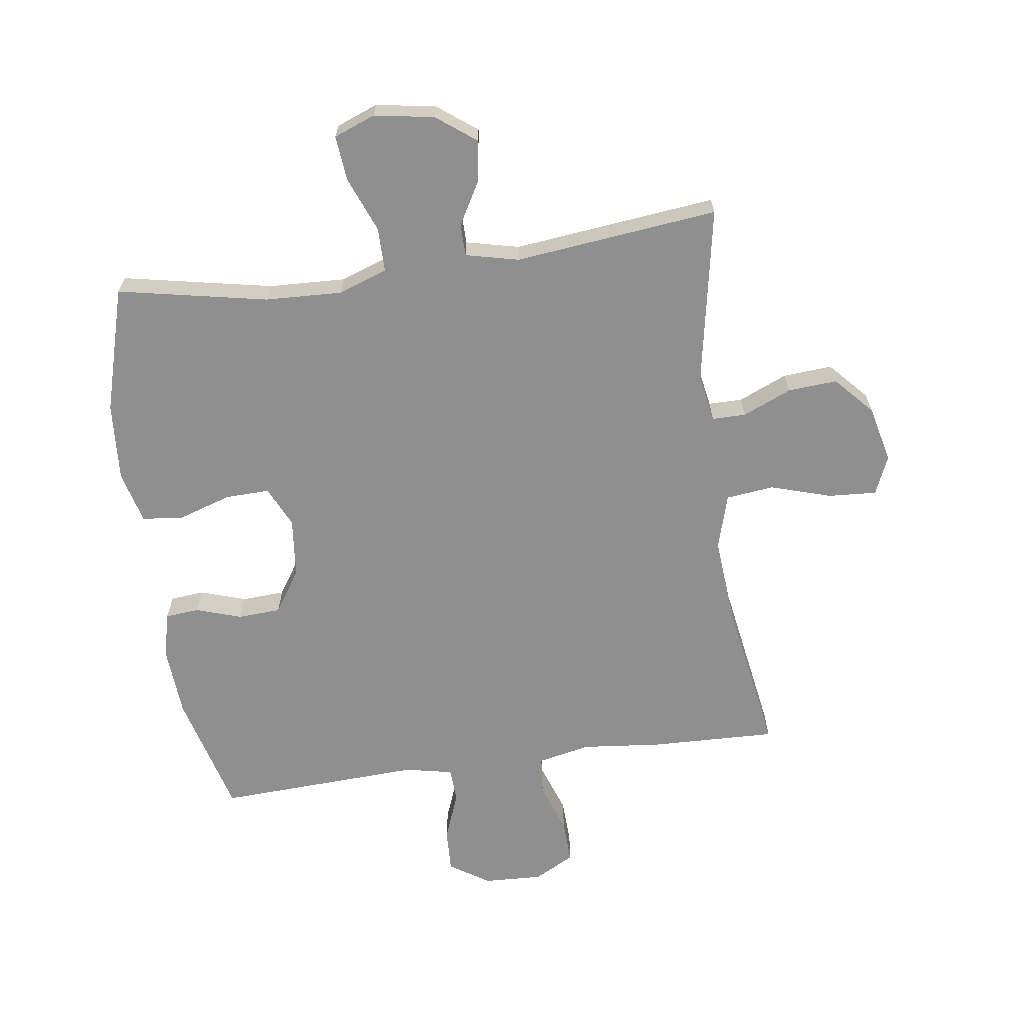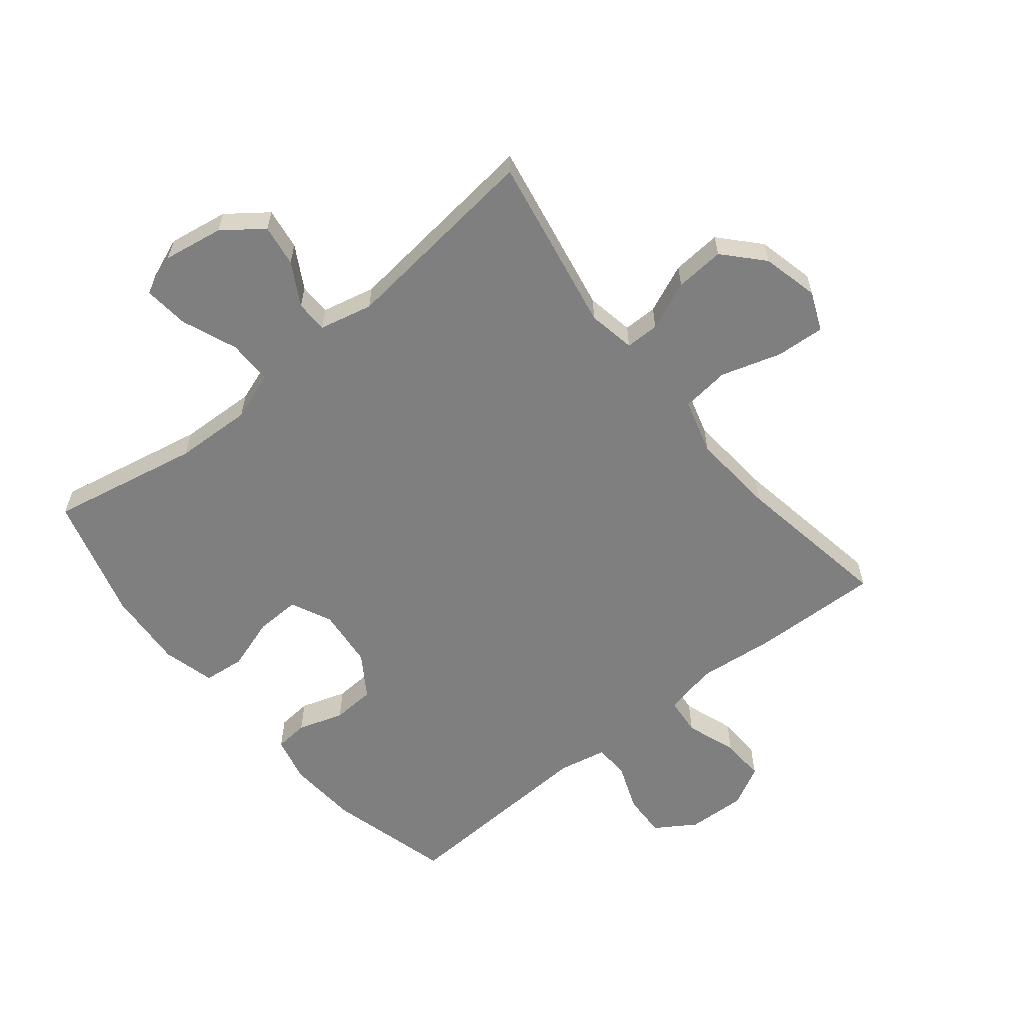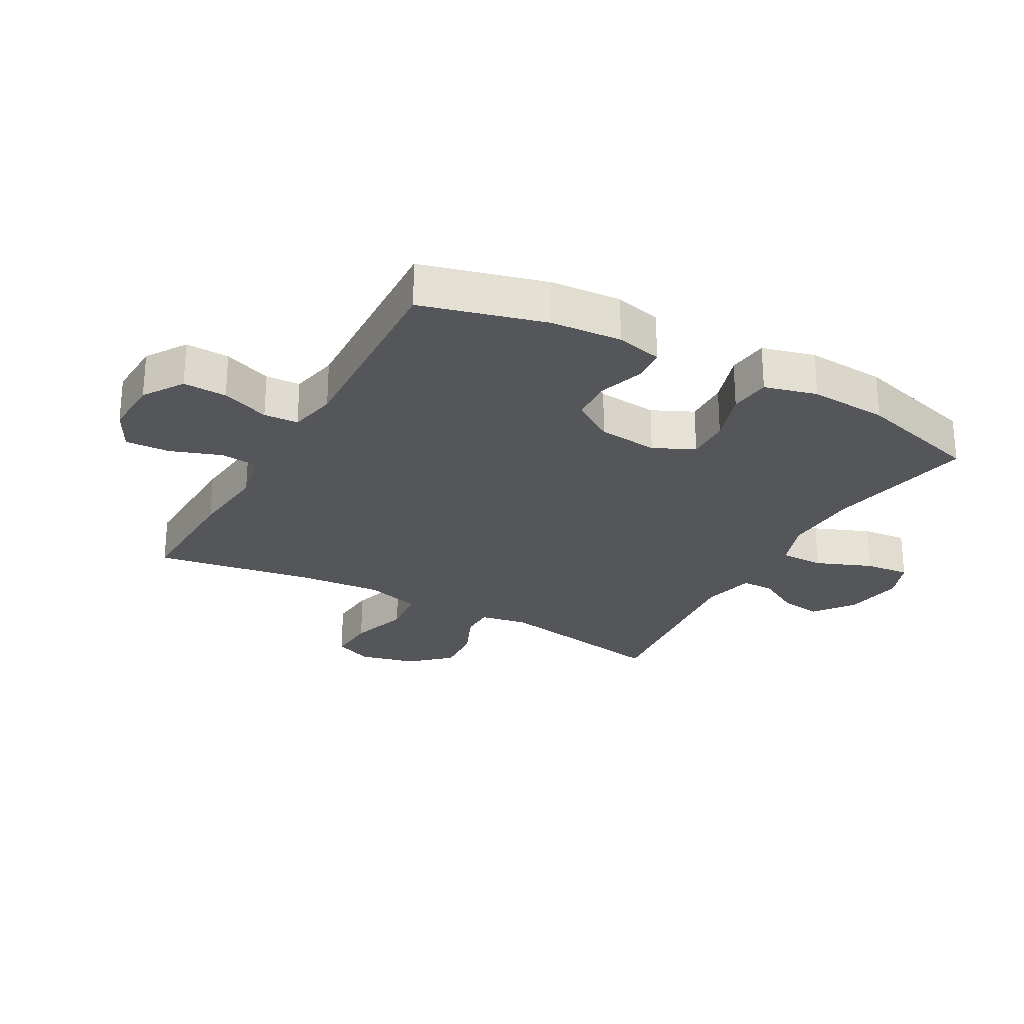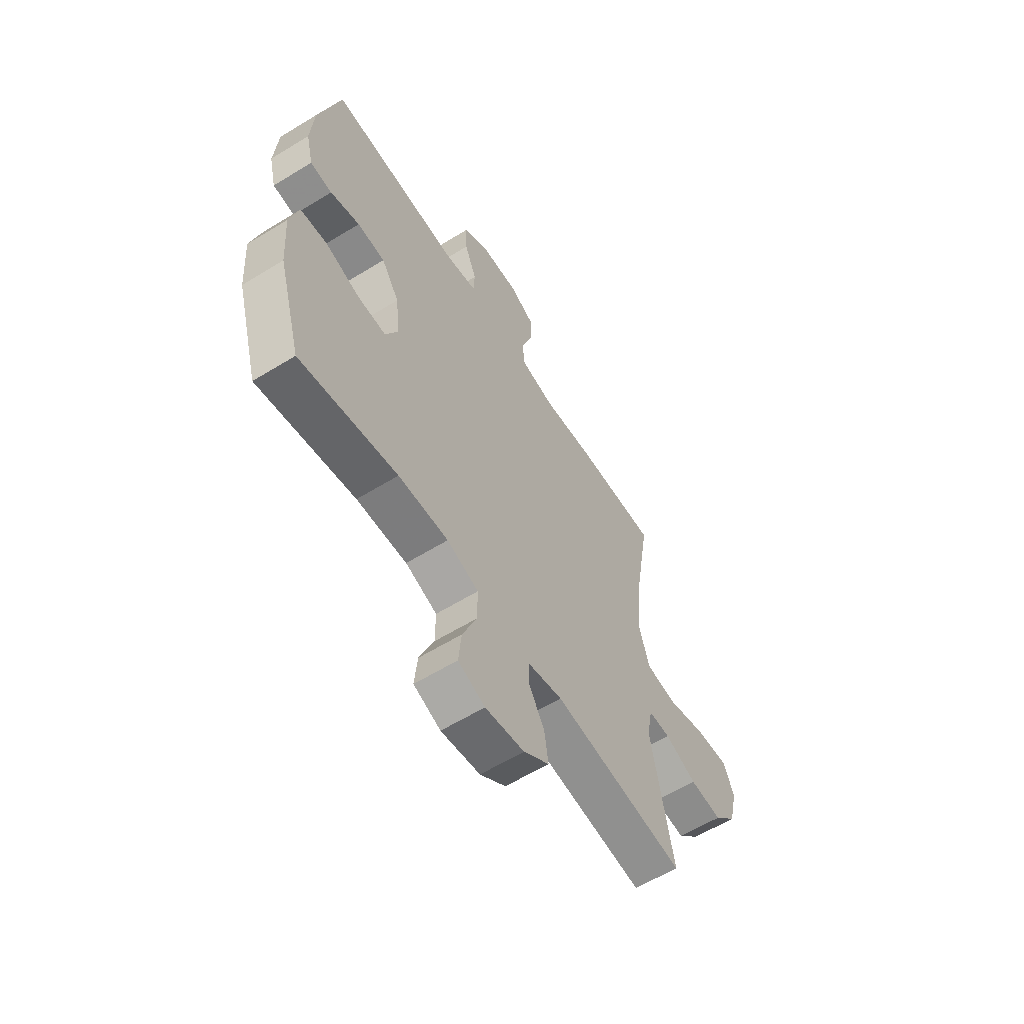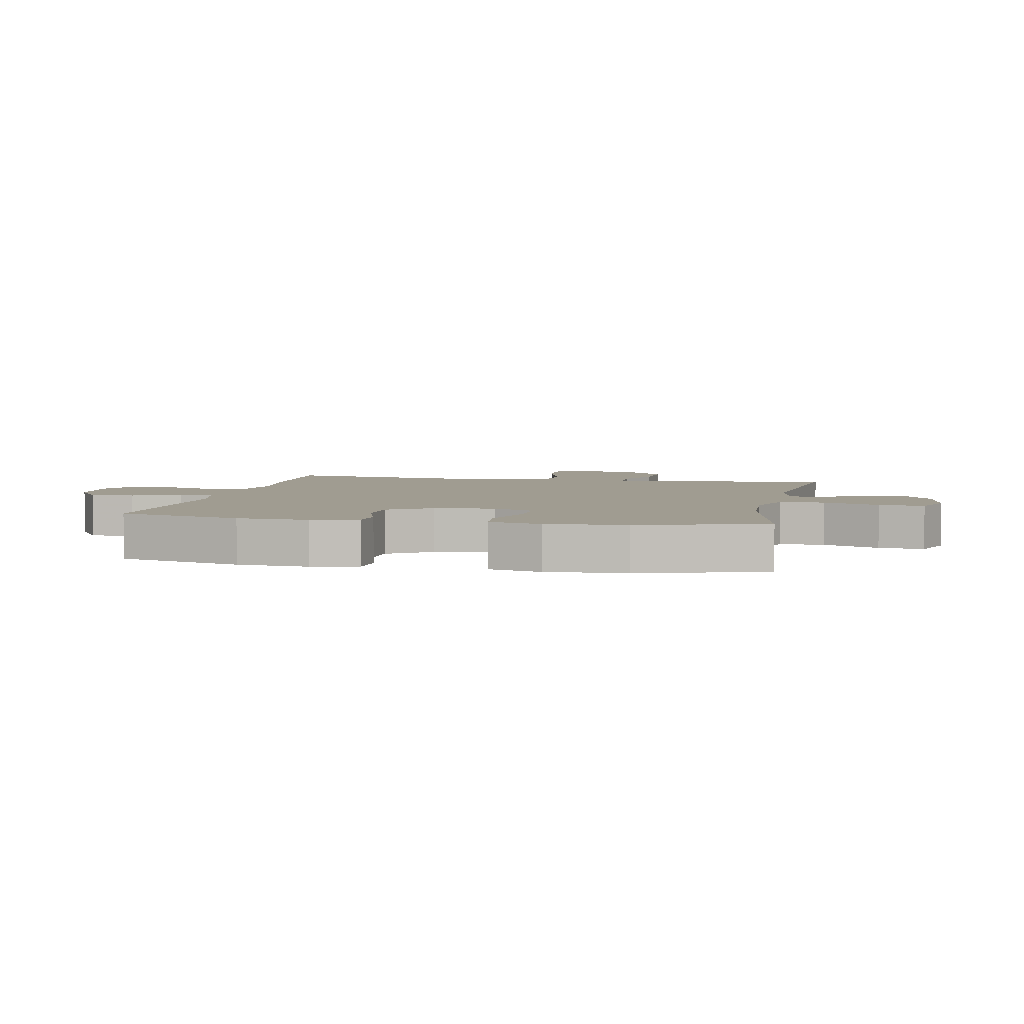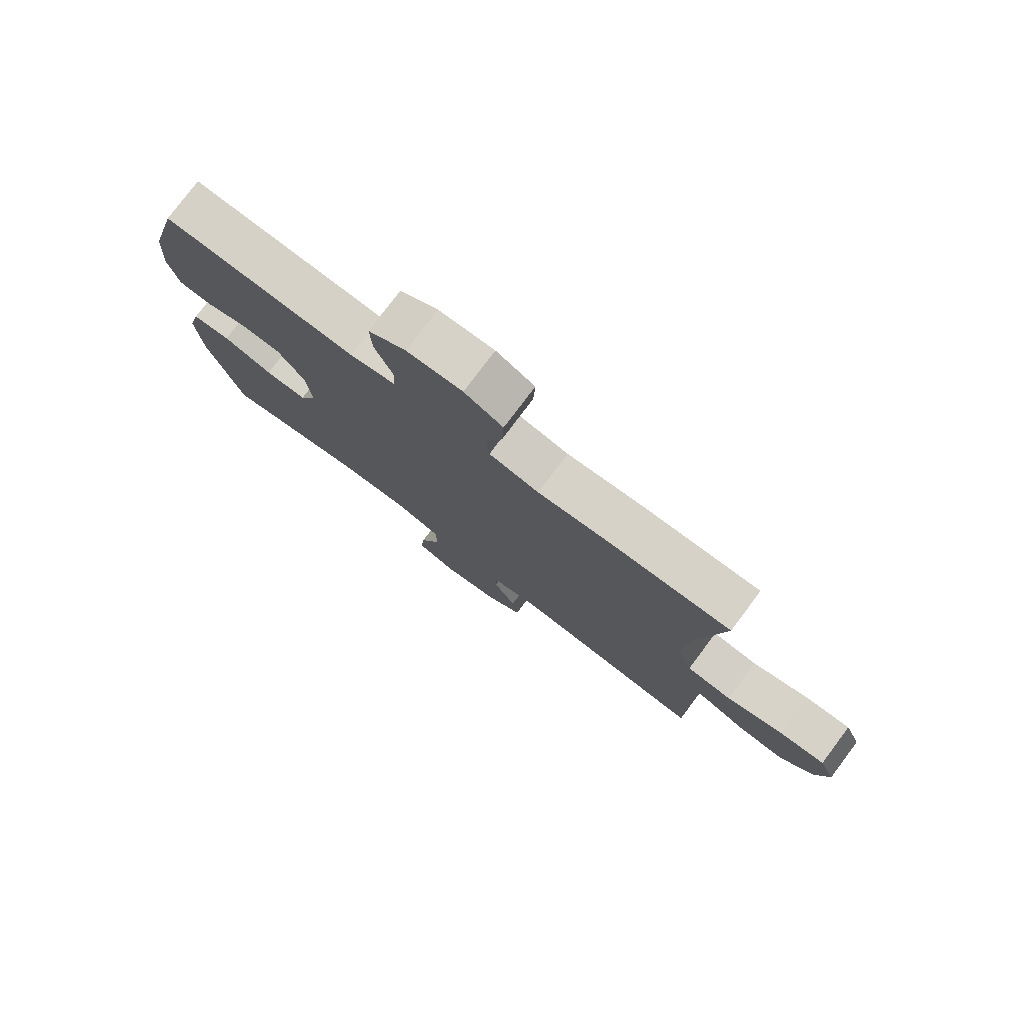
<metadata>
{"format":"obj","ext":"obj","renderer":"f3d","projection":"perspective","resolution":1024,"background":"white","views":[{"elev":-65.4,"azim":-172.1,"up":"+Y"},{"elev":-59.9,"azim":-141.0,"up":"+Y"},{"elev":-25.9,"azim":61.0,"up":"+Y"},{"elev":-60.7,"azim":122.1,"up":"+Z"},{"elev":4.4,"azim":101.3,"up":"+Y"},{"elev":78.1,"azim":-143.1,"up":"+Z"}]}
</metadata>
<code>
v 0.5 0.07 -0.5
v 0.257 0.07 -0.452
v 0.132 0.07 -0.447
v 0.053 0.07 -0.475
v 0.053 0.07 -0.547
v 0.089 0.07 -0.637
v 0.096 0.07 -0.71
v 0.029 0.07 -0.736
v -0.068 0.07 -0.72
v -0.132 0.07 -0.672
v -0.122 0.07 -0.604
v -0.083 0.07 -0.535
v -0.084 0.07 -0.483
v -0.17 0.07 -0.463
v -0.5 0.07 -0.5
v -0.447 0.07 -0.212
v -0.461 0.07 -0.135
v -0.516 0.07 -0.135
v -0.595 0.07 -0.169
v -0.675 0.07 -0.175
v -0.732 0.07 -0.113
v -0.754 0.07 -0.021
v -0.727 0.07 0.042
v -0.648 0.07 0.037
v -0.55 0.07 0.007
v -0.472 0.07 0.016
v -0.446 0.07 0.106
v -0.457 0.07 0.242
v -0.5 0.07 0.5
v -0.295 0.07 0.494
v -0.166 0.07 0.481
v -0.08 0.07 0.499
v -0.074 0.07 0.561
v -0.103 0.07 0.644
v -0.106 0.07 0.716
v -0.04 0.07 0.751
v 0.055 0.07 0.747
v 0.12 0.07 0.705
v 0.117 0.07 0.634
v 0.087 0.07 0.556
v 0.09 0.07 0.5
v 0.168 0.07 0.484
v 0.5 0.07 0.5
v 0.553 0.07 0.3
v 0.561 0.07 0.185
v 0.543 0.07 0.11
v 0.488 0.07 0.105
v 0.414 0.07 0.129
v 0.344 0.07 0.125
v 0.299 0.07 0.056
v 0.289 0.07 -0.041
v 0.32 0.07 -0.107
v 0.392 0.07 -0.105
v 0.478 0.07 -0.077
v 0.545 0.07 -0.084
v 0.567 0.07 -0.169
v 0.558 0.07 -0.297
v 0.5 0 -0.5
v 0.257 0 -0.452
v 0.132 0 -0.447
v 0.053 0 -0.475
v 0.053 0 -0.547
v 0.089 0 -0.637
v 0.096 0 -0.71
v 0.029 0 -0.736
v -0.068 0 -0.72
v -0.132 0 -0.672
v -0.122 0 -0.604
v -0.083 0 -0.535
v -0.084 0 -0.483
v -0.17 0 -0.463
v -0.5 0 -0.5
v -0.447 0 -0.212
v -0.461 0 -0.135
v -0.516 0 -0.135
v -0.595 0 -0.169
v -0.675 0 -0.175
v -0.732 0 -0.113
v -0.754 0 -0.021
v -0.727 0 0.042
v -0.648 0 0.037
v -0.55 0 0.007
v -0.472 0 0.016
v -0.446 0 0.106
v -0.457 0 0.242
v -0.5 0 0.5
v -0.295 0 0.494
v -0.166 0 0.481
v -0.08 0 0.499
v -0.074 0 0.561
v -0.103 0 0.644
v -0.106 0 0.716
v -0.04 0 0.751
v 0.055 0 0.747
v 0.12 0 0.705
v 0.117 0 0.634
v 0.087 0 0.556
v 0.09 0 0.5
v 0.168 0 0.484
v 0.5 0 0.5
v 0.553 0 0.3
v 0.561 0 0.185
v 0.543 0 0.11
v 0.488 0 0.105
v 0.414 0 0.129
v 0.344 0 0.125
v 0.299 0 0.056
v 0.289 0 -0.041
v 0.32 0 -0.107
v 0.392 0 -0.105
v 0.478 0 -0.077
v 0.545 0 -0.084
v 0.567 0 -0.169
v 0.558 0 -0.297
f 57 1 2
f 56 57 2
f 55 56 2
f 54 55 2
f 53 54 2
f 52 53 2 3
f 51 52 3 4
f 50 51 4
f 46 47 48
f 45 46 48
f 44 45 48
f 43 44 48
f 42 43 48
f 41 42 48 49
f 38 39 40
f 37 38 40
f 36 37 40
f 35 36 40
f 34 35 40
f 33 34 40
f 32 33 40 41
f 41 49 50
f 32 41 50
f 31 32 50
f 31 50 4
f 30 31 4
f 29 30 4
f 28 29 4
f 23 24 25
f 22 23 25
f 21 22 25
f 20 21 25
f 19 20 25
f 18 19 25
f 17 18 25 26
f 16 17 26 27
f 14 15 16
f 13 14 16 27
f 10 11 12
f 9 10 12
f 8 9 12
f 7 8 12
f 6 7 12
f 5 6 12
f 5 12 13
f 13 27 28
f 5 13 28
f 4 5 28
f 59 58 114
f 59 114 113
f 59 113 112
f 59 112 111
f 59 111 110
f 60 59 110 109
f 61 60 109 108
f 61 108 107
f 105 104 103
f 105 103 102
f 105 102 101
f 105 101 100
f 105 100 99
f 106 105 99 98
f 97 96 95
f 97 95 94
f 97 94 93
f 97 93 92
f 97 92 91
f 97 91 90
f 98 97 90 89
f 107 106 98
f 107 98 89
f 107 89 88
f 61 107 88
f 61 88 87
f 61 87 86
f 61 86 85
f 82 81 80
f 82 80 79
f 82 79 78
f 82 78 77
f 82 77 76
f 82 76 75
f 83 82 75 74
f 84 83 74 73
f 73 72 71
f 84 73 71 70
f 69 68 67
f 69 67 66
f 69 66 65
f 69 65 64
f 69 64 63
f 69 63 62
f 70 69 62
f 85 84 70
f 85 70 62
f 85 62 61
f 1 58 59 2
f 2 59 60 3
f 3 60 61 4
f 4 61 62 5
f 5 62 63 6
f 6 63 64 7
f 7 64 65 8
f 8 65 66 9
f 9 66 67 10
f 10 67 68 11
f 11 68 69 12
f 12 69 70 13
f 13 70 71 14
f 14 71 72 15
f 15 72 73 16
f 16 73 74 17
f 17 74 75 18
f 18 75 76 19
f 19 76 77 20
f 20 77 78 21
f 21 78 79 22
f 22 79 80 23
f 23 80 81 24
f 24 81 82 25
f 25 82 83 26
f 26 83 84 27
f 27 84 85 28
f 28 85 86 29
f 29 86 87 30
f 30 87 88 31
f 31 88 89 32
f 32 89 90 33
f 33 90 91 34
f 34 91 92 35
f 35 92 93 36
f 36 93 94 37
f 37 94 95 38
f 38 95 96 39
f 39 96 97 40
f 40 97 98 41
f 41 98 99 42
f 42 99 100 43
f 43 100 101 44
f 44 101 102 45
f 45 102 103 46
f 46 103 104 47
f 47 104 105 48
f 48 105 106 49
f 49 106 107 50
f 50 107 108 51
f 51 108 109 52
f 52 109 110 53
f 53 110 111 54
f 54 111 112 55
f 55 112 113 56
f 56 113 114 57
f 57 114 58 1

</code>
